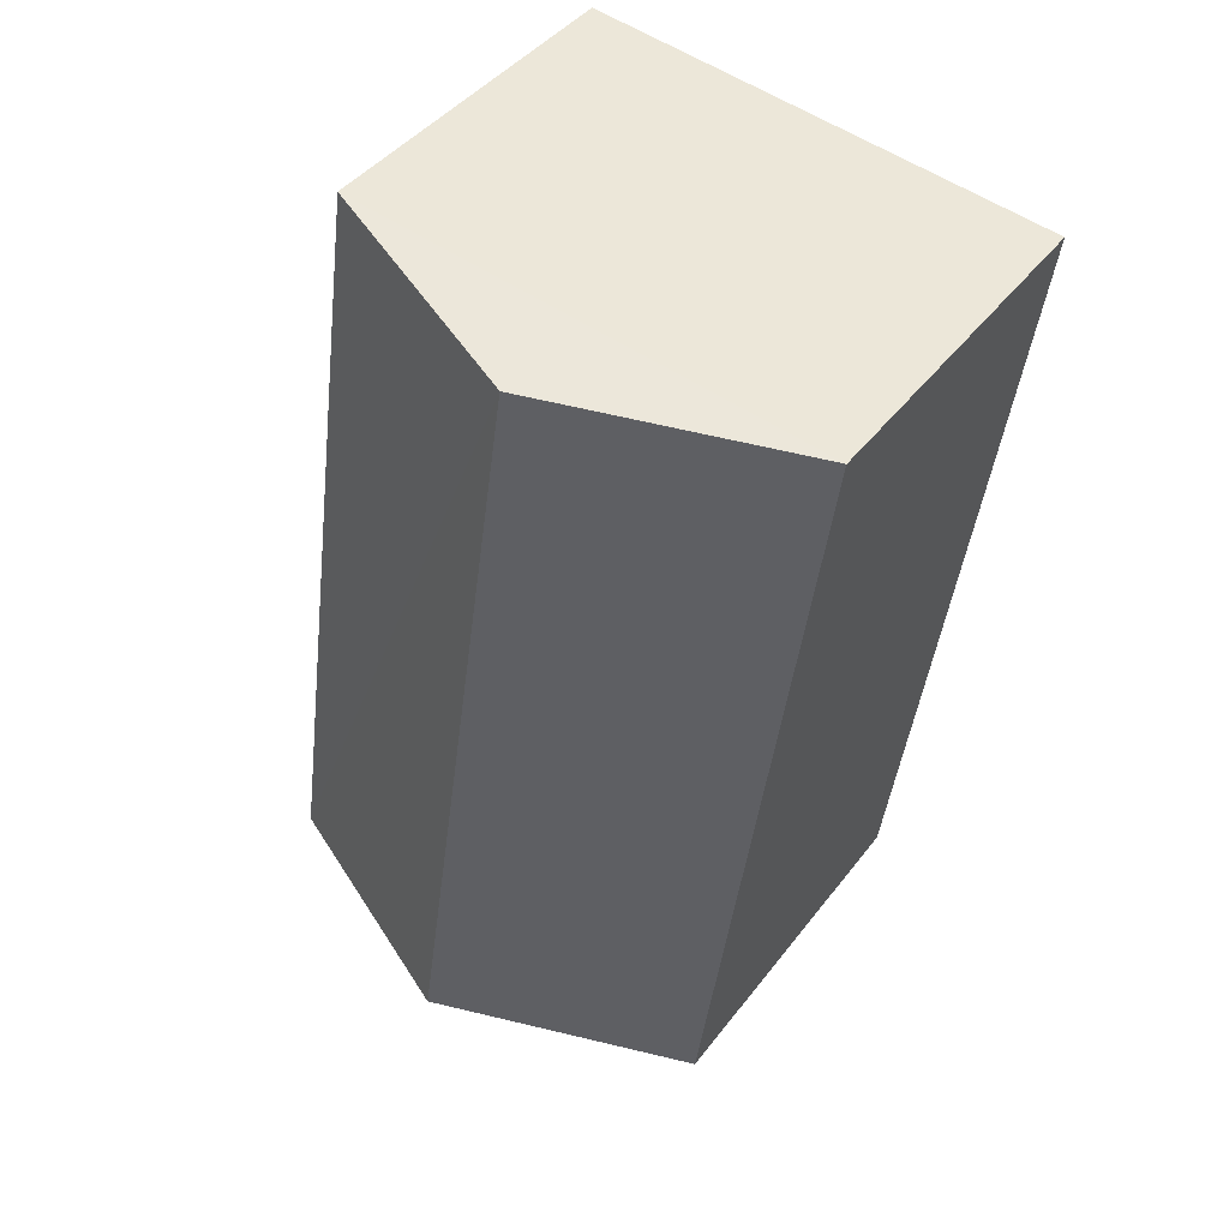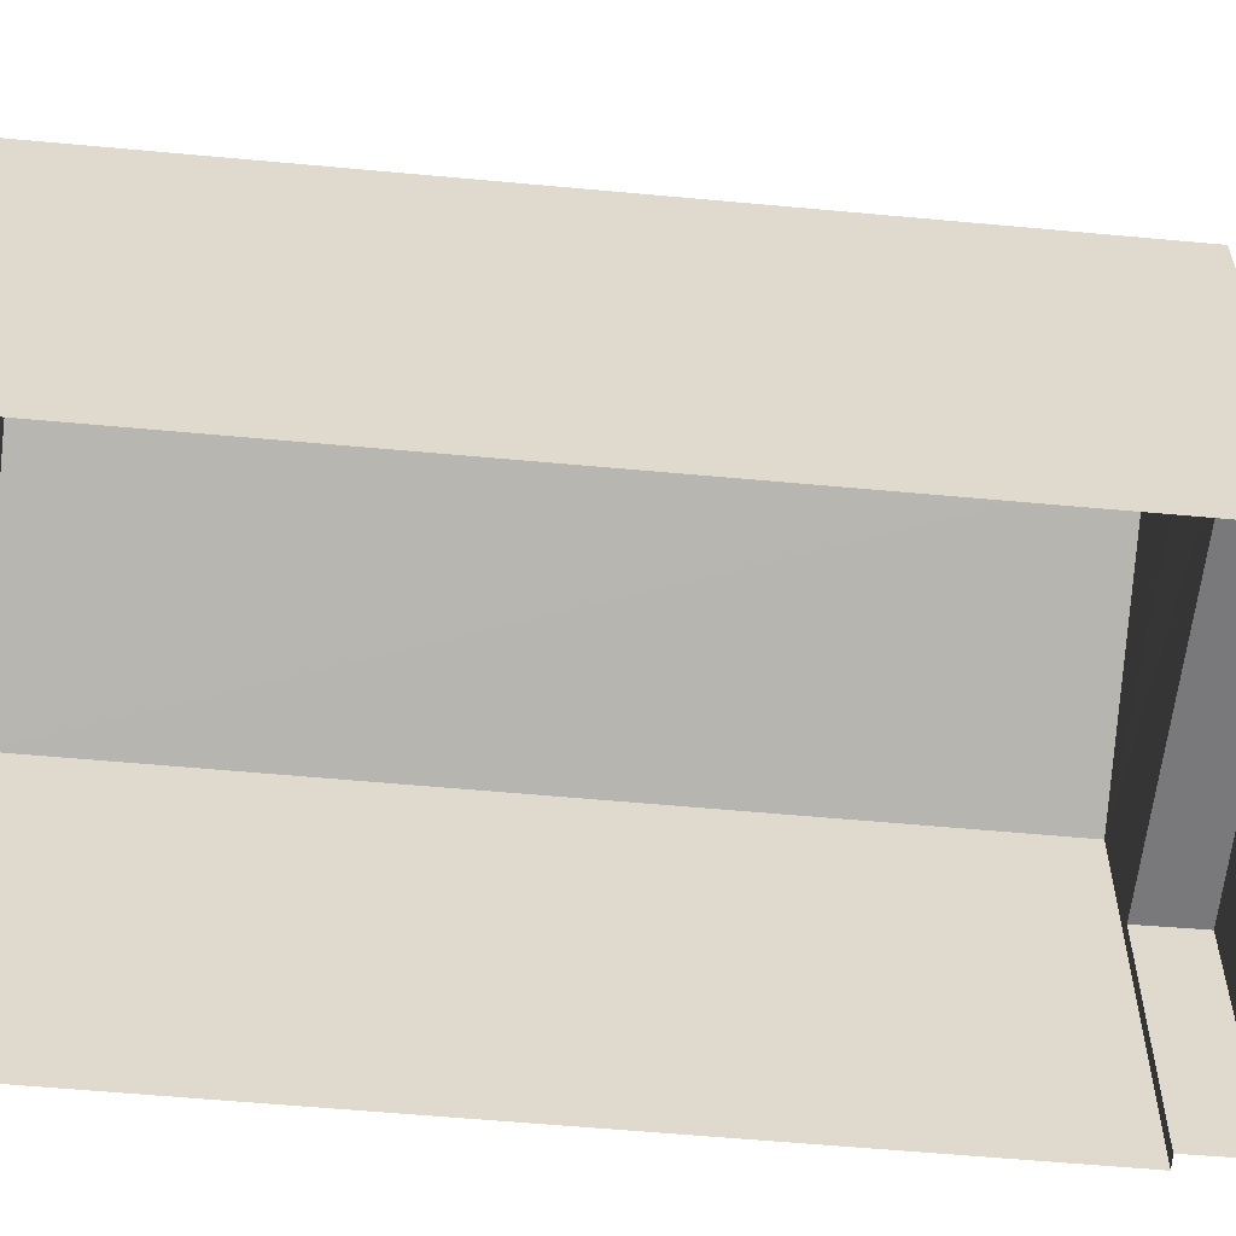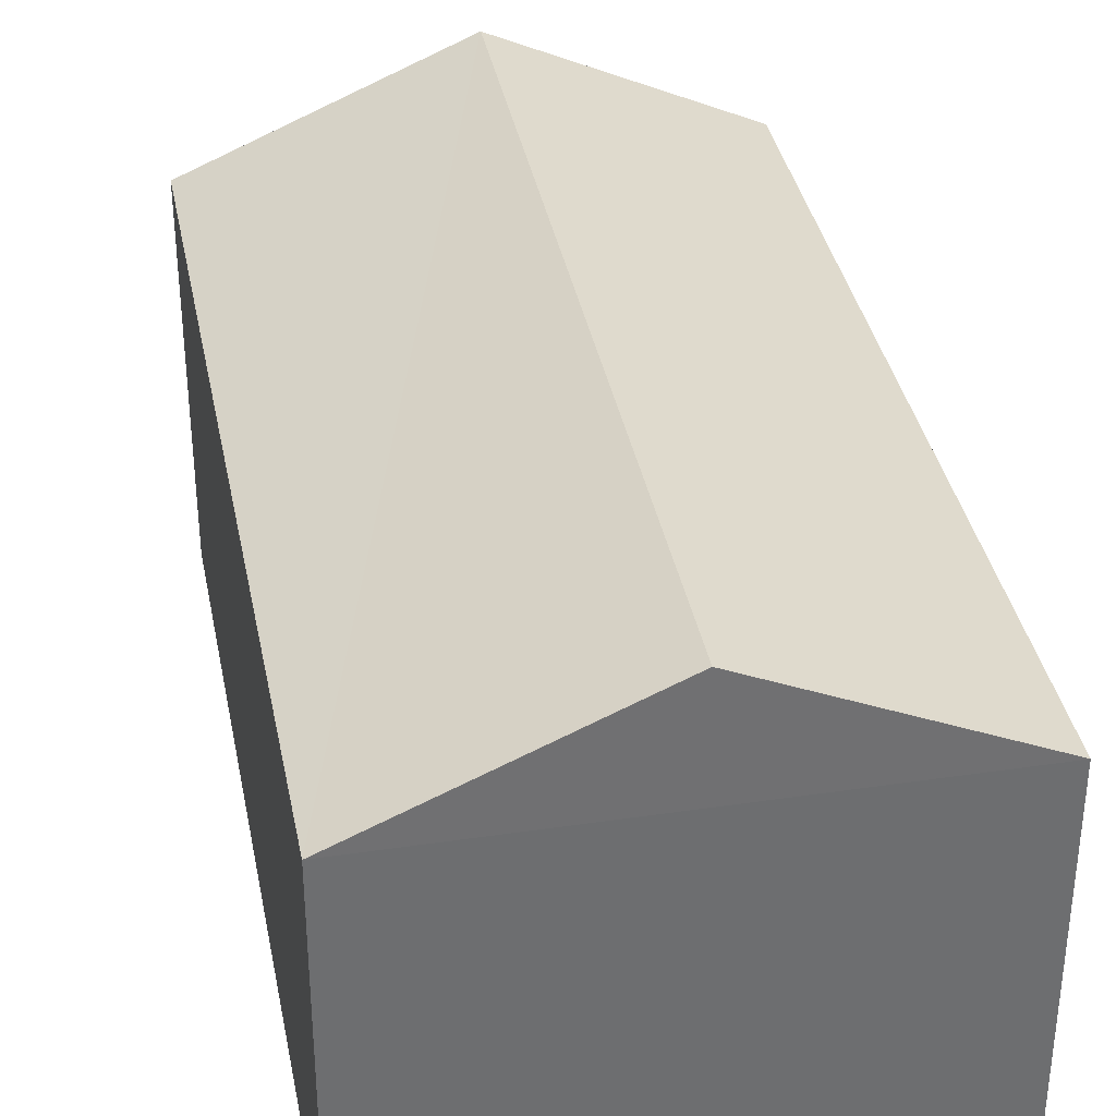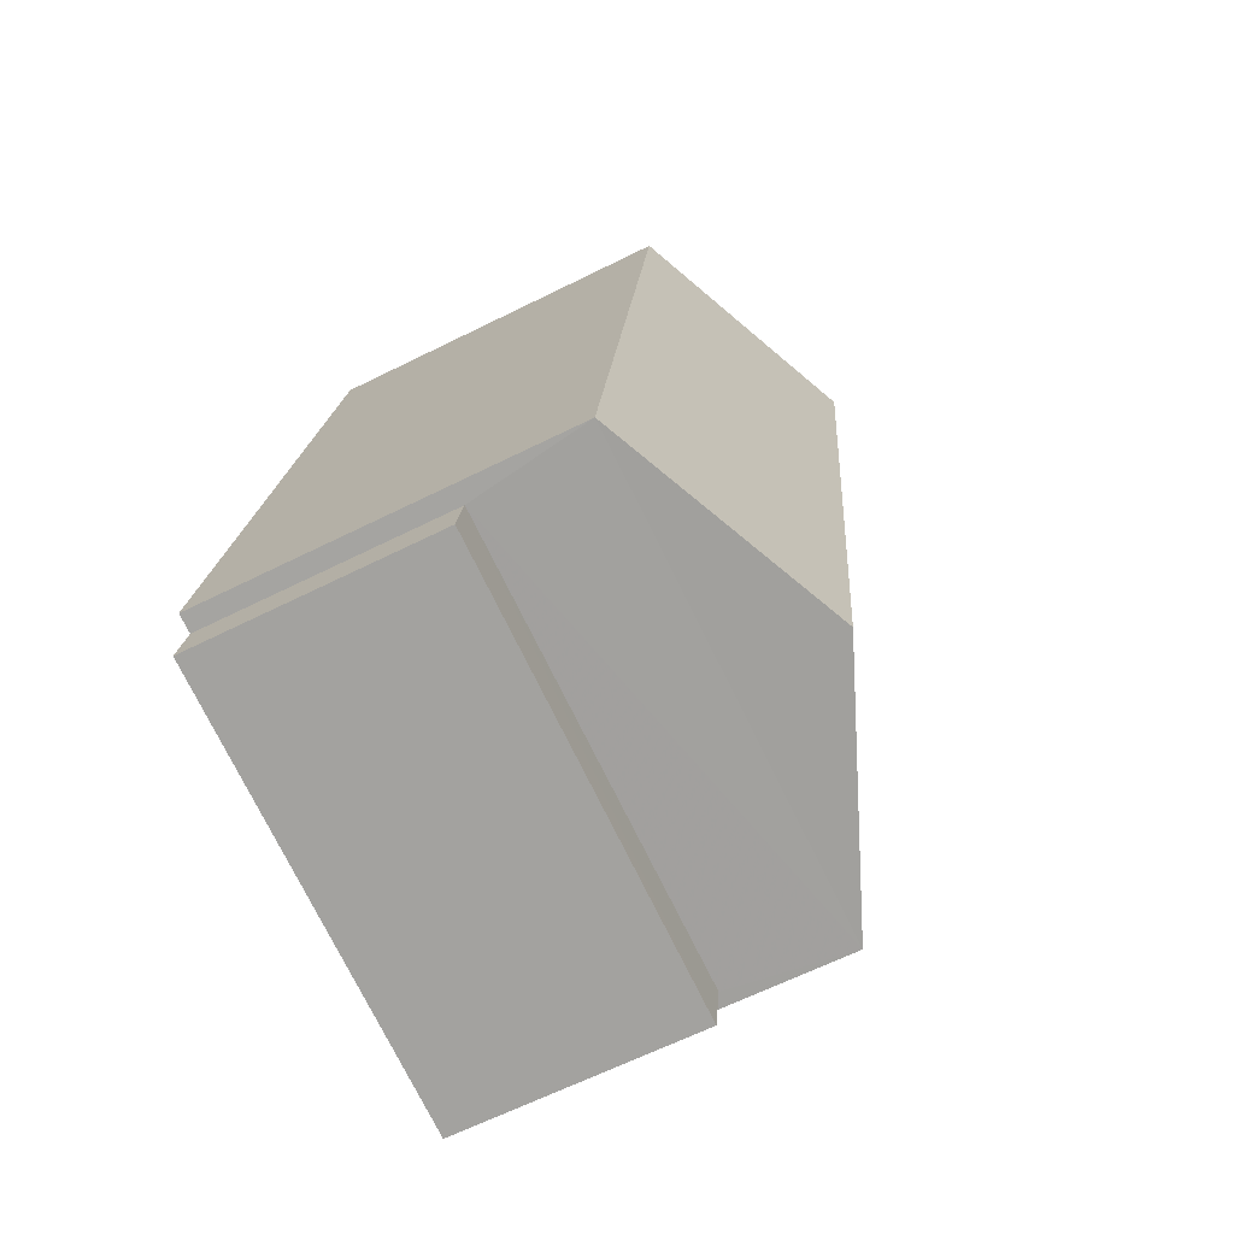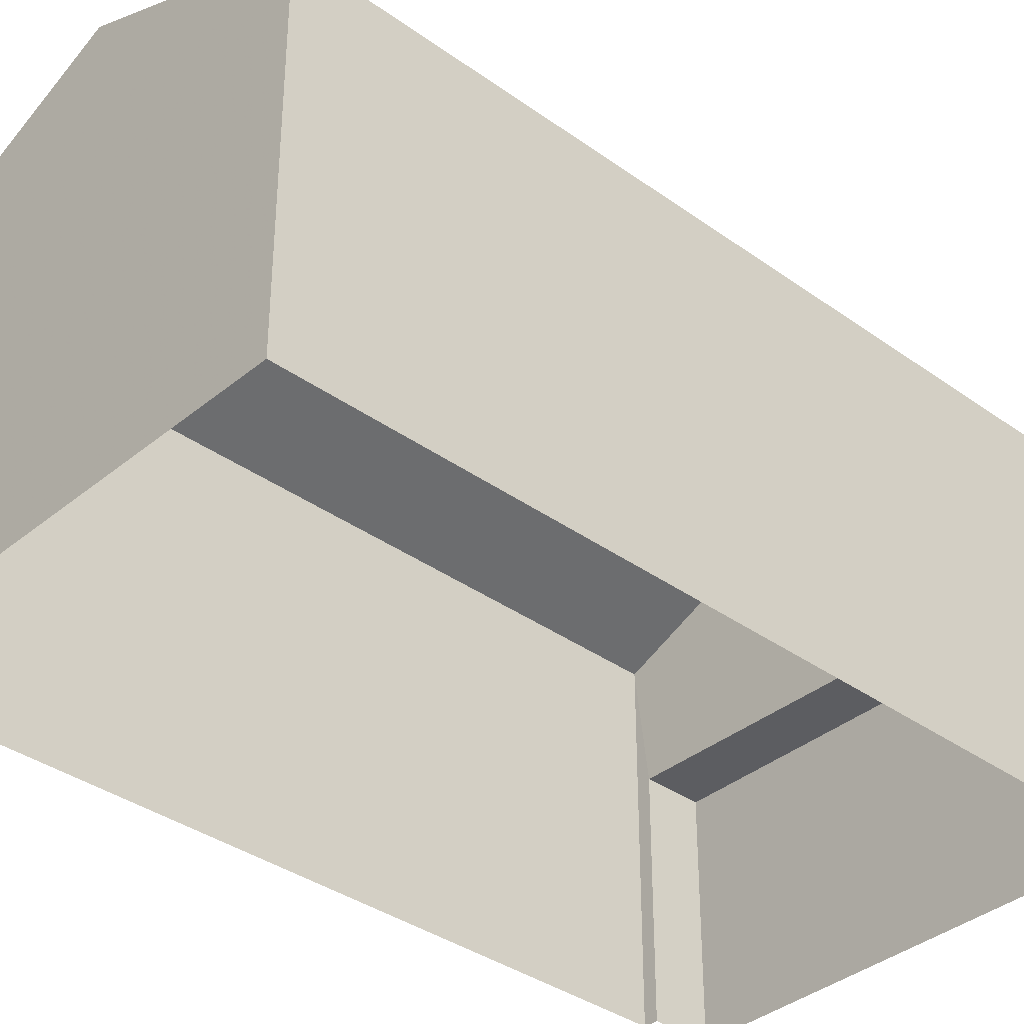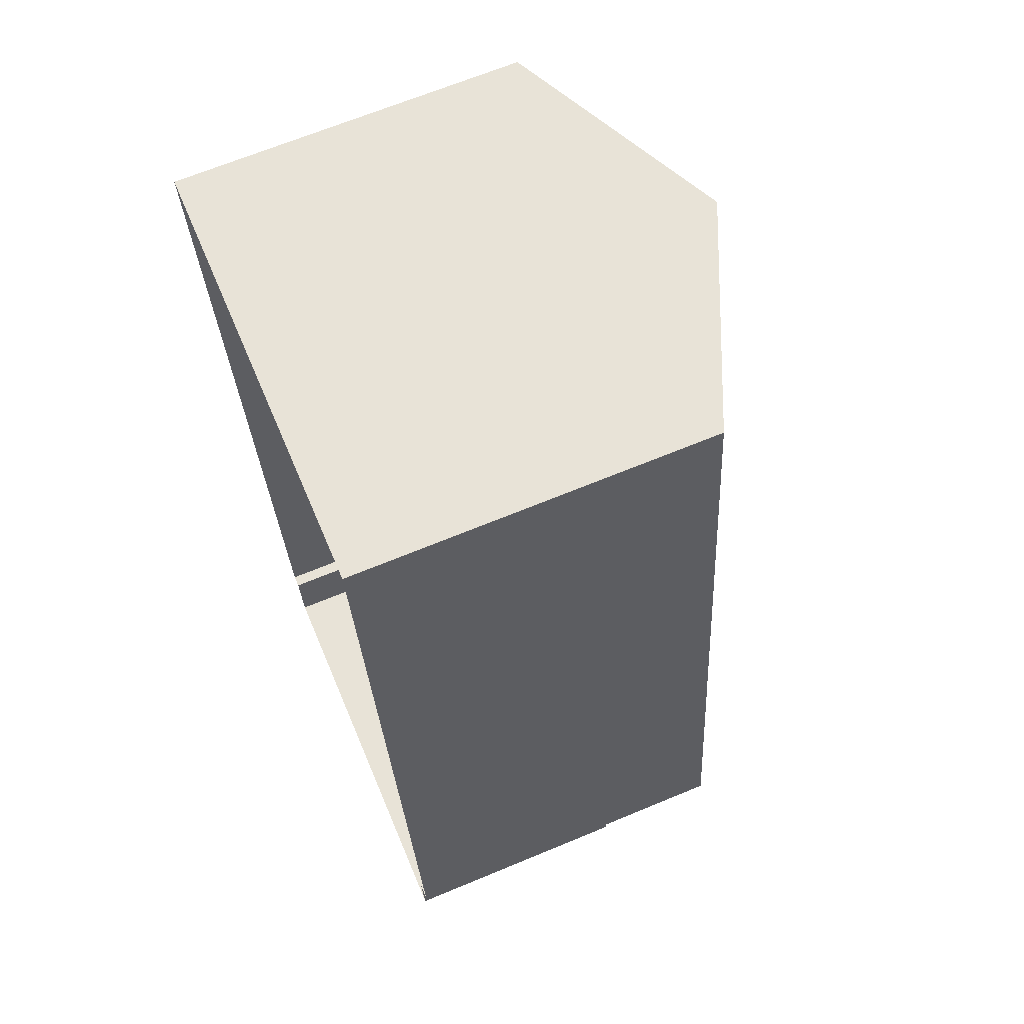
<metadata>
{"format":"obj","ext":"obj","renderer":"f3d","projection":"perspective","resolution":1024,"background":"white","views":[{"elev":42.3,"azim":33.9,"up":"+Y"},{"elev":-57.9,"azim":-103.5,"up":"+Z"},{"elev":36.3,"azim":161.0,"up":"+Z"},{"elev":-65.3,"azim":-63.5,"up":"+Y"},{"elev":-36.4,"azim":-141.1,"up":"+Z"},{"elev":67.3,"azim":-112.6,"up":"+Y"}]}
</metadata>
<code>
v -8.847e+04 -9.865e+04 10.23
v -8.847e+04 -9.865e+04 10.23
v -8.847e+04 -9.863e+04 10.24
v -8.847e+04 -9.863e+04 10.24
v -8.848e+04 -9.864e+04 10.23
v -8.848e+04 -9.864e+04 10.23
v -8.847e+04 -9.865e+04 10.23
v -8.848e+04 -9.864e+04 10.23
v -8.848e+04 -9.864e+04 14.54
v -8.848e+04 -9.864e+04 14.54
v -8.847e+04 -9.865e+04 14.54
v -8.847e+04 -9.865e+04 14.54
v -8.848e+04 -9.864e+04 16.68
v -8.847e+04 -9.863e+04 18.56
v -8.847e+04 -9.863e+04 16.68
v -8.847e+04 -9.864e+04 18.55
v -8.847e+04 -9.863e+04 16.68
v -8.847e+04 -9.865e+04 16.68
f 1 2 3
f 4 3 5
f 4 5 6
f 5 2 7
f 5 7 8
f 3 2 5
f 9 10 11
f 12 9 11
f 13 14 15
f 16 14 13
f 14 16 17
f 17 16 18
f 5 8 10
f 9 5 10
f 2 11 7
f 2 12 11
f 10 8 7
f 11 10 7
f 9 6 5
f 6 9 13
f 13 9 18
f 1 12 2
f 18 12 1
f 9 12 18
f 16 13 18
f 14 17 15
f 13 15 4
f 6 13 4
f 15 3 4
f 15 17 3
f 18 1 3
f 17 18 3

</code>
